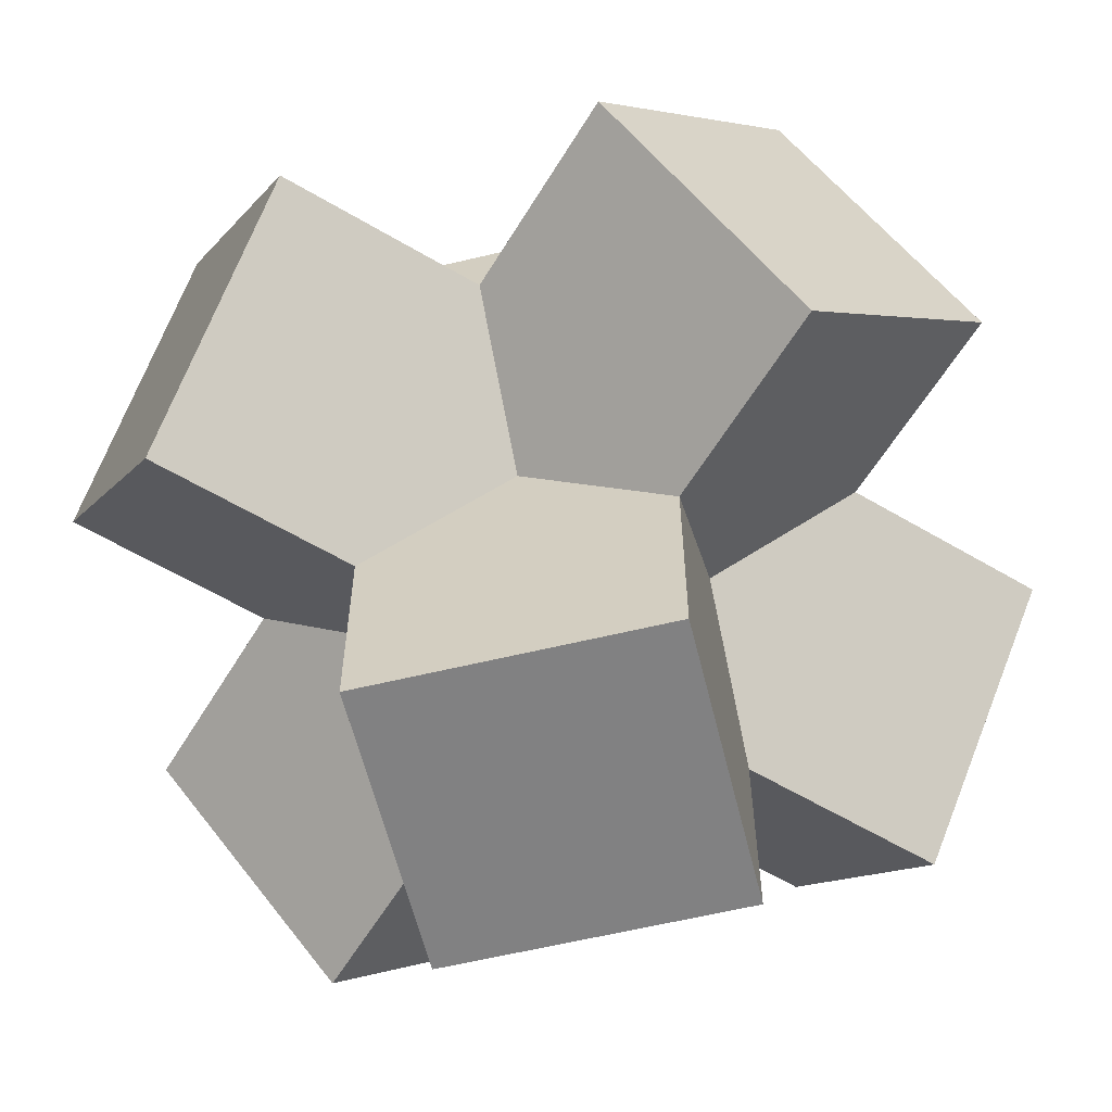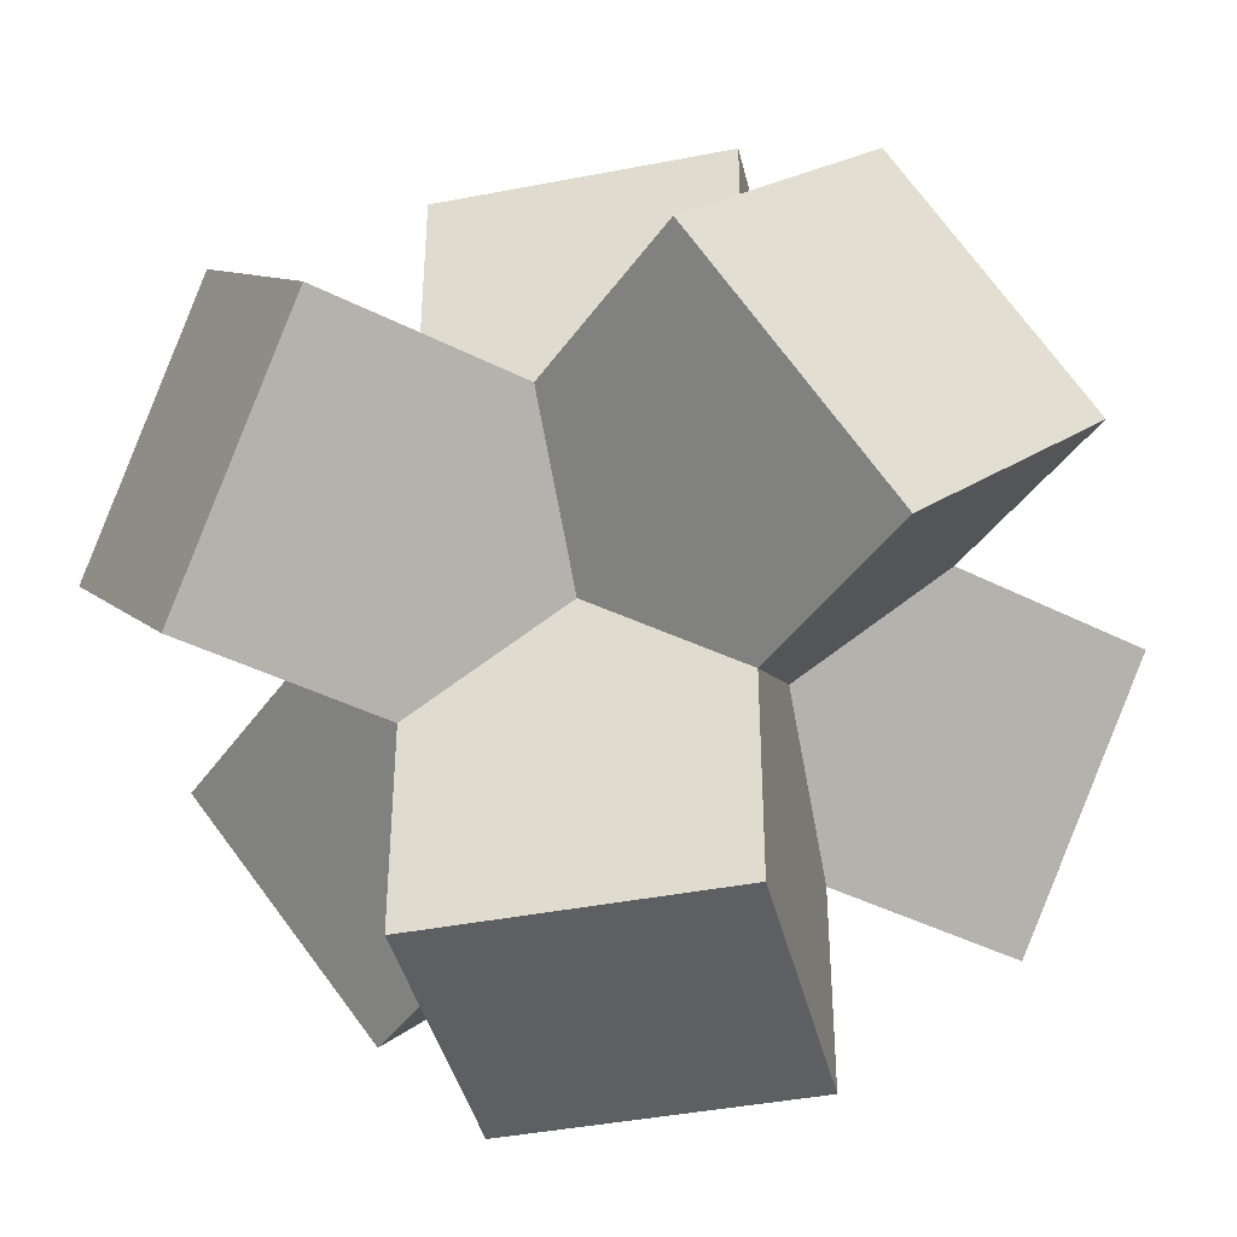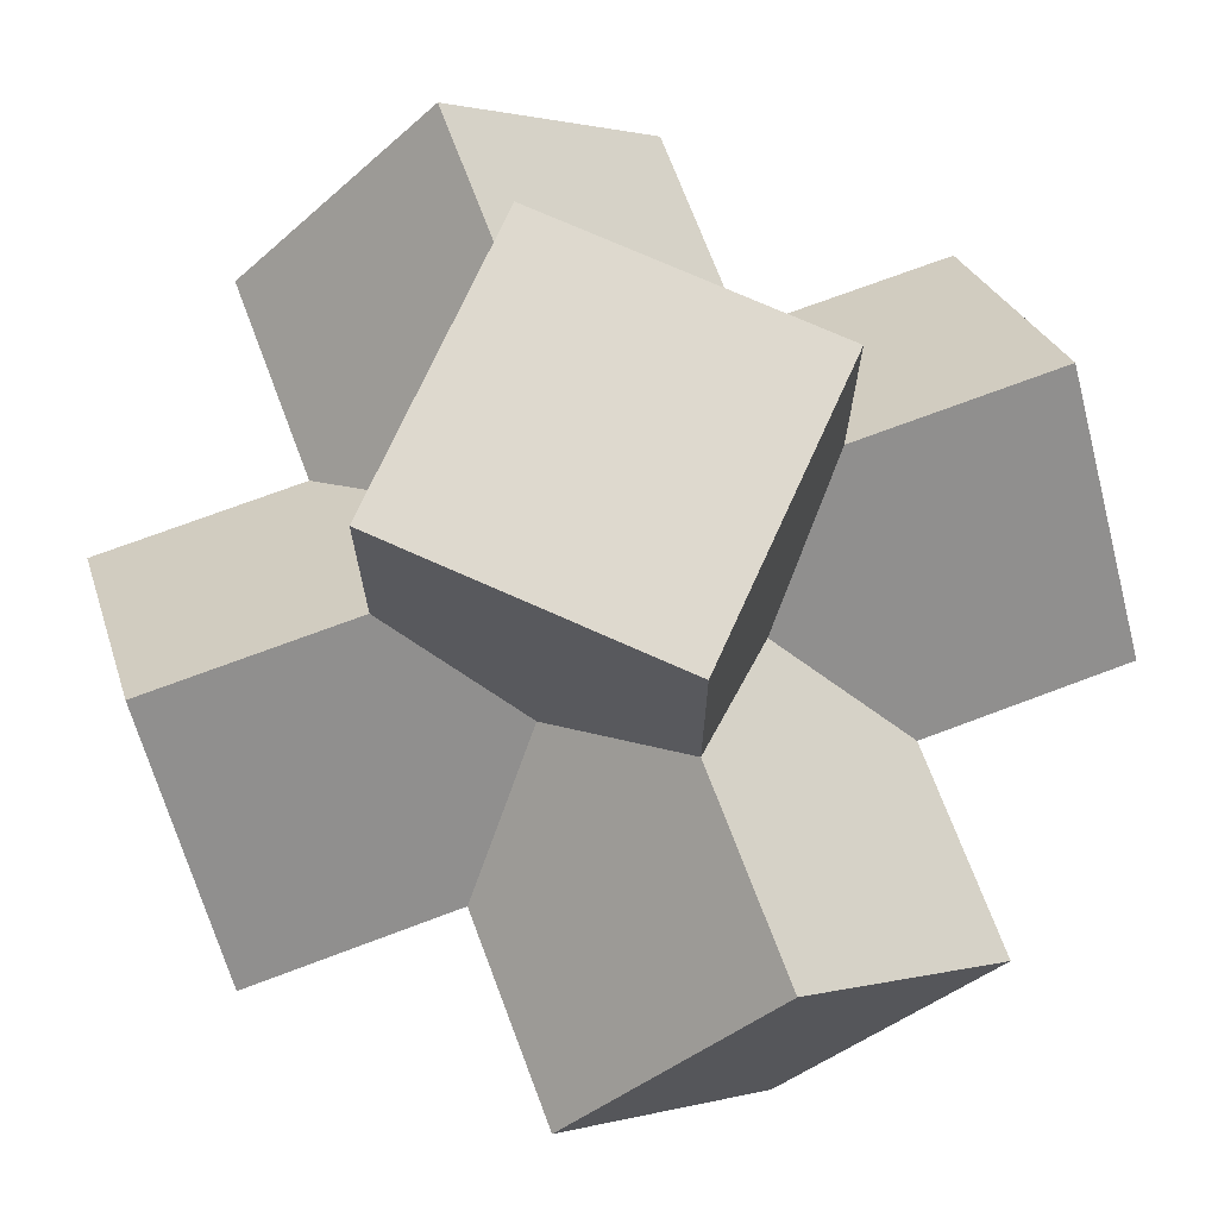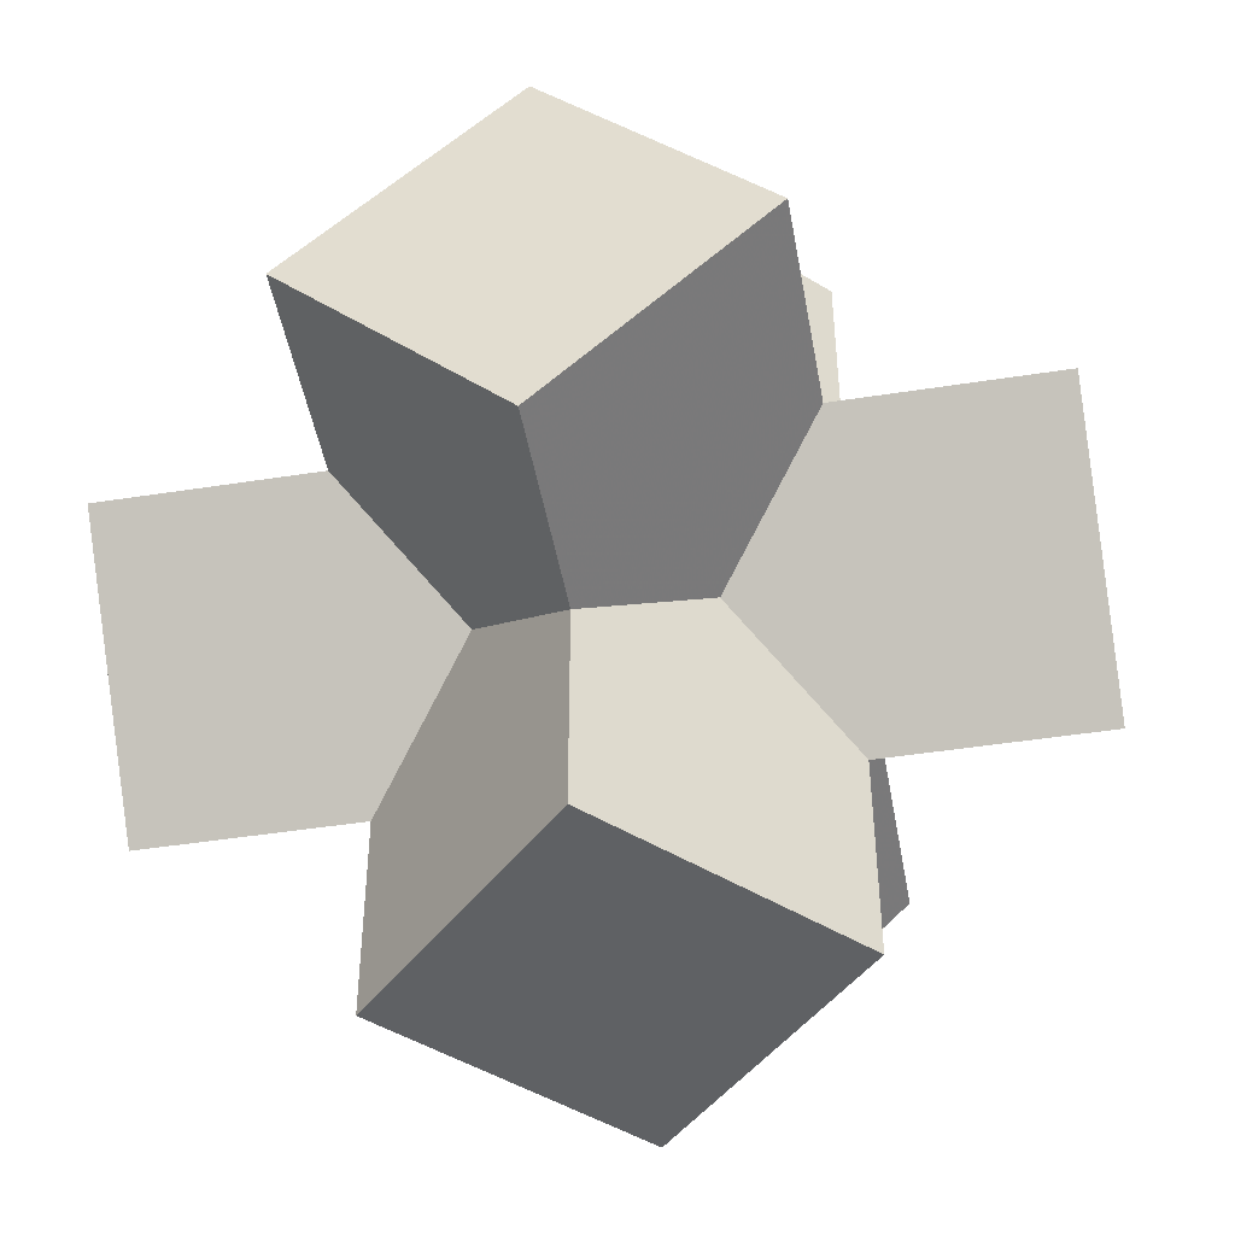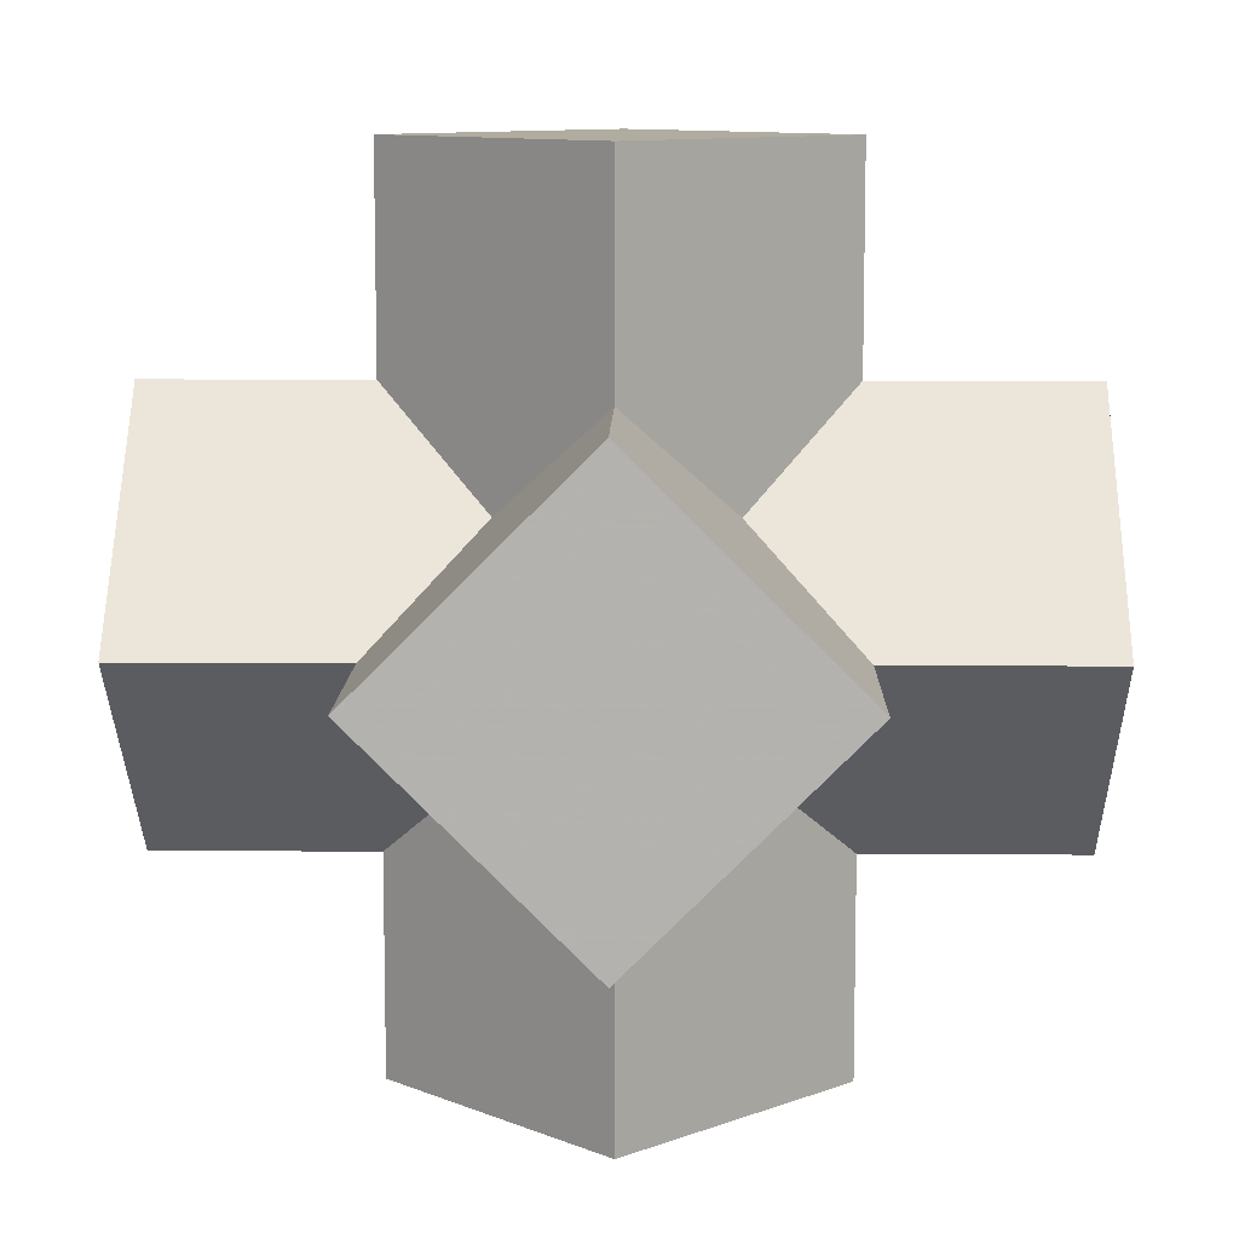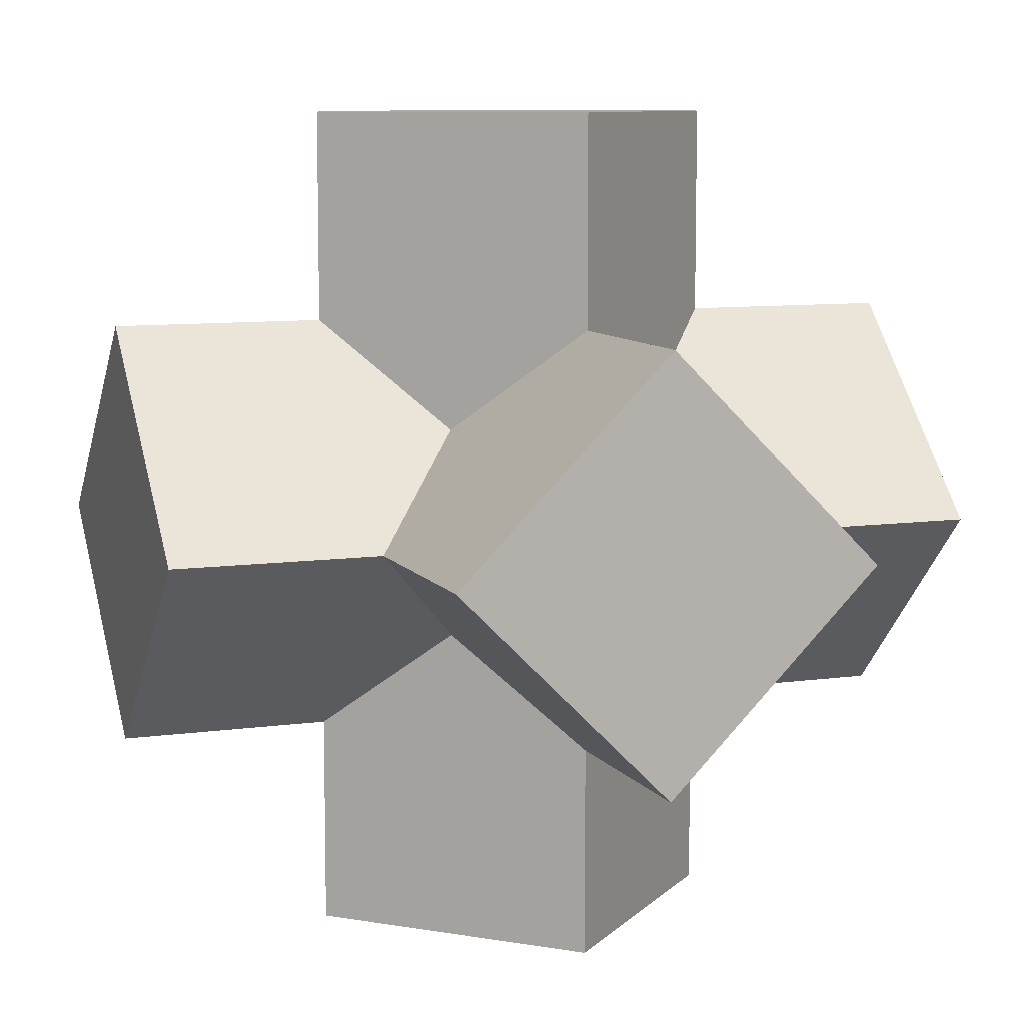
<metadata>
{"format":"obj","ext":"obj","renderer":"f3d","projection":"perspective","resolution":1024,"background":"white","views":[{"elev":-60.4,"azim":58.8,"up":"+Y"},{"elev":-41.4,"azim":58.3,"up":"+Z"},{"elev":71.5,"azim":-110.7,"up":"+Z"},{"elev":-46.7,"azim":100.1,"up":"+Z"},{"elev":10.0,"azim":91.1,"up":"+Y"},{"elev":9.0,"azim":-20.5,"up":"+Z"}]}
</metadata>
<code>
g CenterPart_Simple Plane_Front
v 0 -0.45 0.9
v 0.45 0 0.9
v -0.45 0 0.9
v 0 0.45 0.9
f 2 4 3 1
g CenterPart_Simple Plane_Back
v 0.45 0 -0.9
v 0 -0.45 -0.9
v 0 0.45 -0.9
v -0.45 0 -0.9
f 6 8 7 5
g CenterPart_Simple Plane_Right
v 0.9 0 0.45
v 0.9 -0.45 0
v 0.9 0.45 0
v 0.9 0 -0.45
f 10 12 11 9
g CenterPart_Simple Plane_Left
v -0.9 -0.45 0
v -0.9 0 0.45
v -0.9 0 -0.45
v -0.9 0.45 0
f 14 16 15 13
g CenterPart_Simple Plane_Down
v -0.45 -0.9 0
v 0 -0.9 -0.45
v 0 -0.9 0.45
v 0.45 -0.9 0
f 18 20 19 17
g CenterPart_Simple Plane_Up
v 0 0.9 0.45
v 0.45 0.9 0
v -0.45 0.9 0
v 0 0.9 -0.45
f 22 24 23 21
g CenterPart_Simple Boole
v 0.45 -0.9 0
v 0.45 0.9 0
v 0 -0.9 -0.45
v 0 0.9 -0.45
v -0.45 -0.9 0
v -0.45 0.9 0
v 0 -0.9 0.45
v 0 0.9 0.45
v 0 -0.45 -0.45
v 0.45 0.45 0
v -0.45 0.45 0
v 0 0.45 -0.45
v 0 0.45 0.45
v -0.45 -0.45 0
v -0.225 -0.225 0.225
v 0.225 0.225 -0.225
v -0.225 0.225 0.225
v 0.225 0.225 0.225
v 0.45 0 0.9
v 0.45 0 -0.9
v 0 -0.45 0.9
v 0 -0.45 -0.9
v -0.45 0 0.9
v -0.45 0 -0.9
v 0 0.45 0.9
v 0 0.45 -0.9
v -0.225 -0.225 -0.225
v -0.225 0.225 -0.225
v 0 -0.45 0.45
v 0.225 -0.225 0.225
v -0.9 -0.45 0
v 0.9 -0.45 0
v -0.9 0 -0.45
v 0.9 0 -0.45
v -0.9 0.45 0
v 0.9 0.45 0
v -0.9 0 0.45
v 0.9 0 0.45
v 0.45 0 0.45
v -0.45 0 -0.45
v -0.45 0 0.45
v 0.45 0 -0.45
v 0.45 -0.45 0
v 0.225 -0.225 -0.225
f 68 67 25
f 40 26 34
f 68 25 27 33
f 26 40 36 28
f 52 28 36
f 51 33 27
f 52 35 30 28
f 38 51 27 29
f 41 37 32 30
f 39 29 31 53
f 39 38 29
f 41 30 35
f 42 32 37
f 42 34 26 32
f 67 54 31 25
f 54 53 31
f 68 33 46 44
f 68 44 66
f 54 63 43
f 53 54 43 45
f 39 53 45
f 65 39 45 47
f 51 46 33
f 48 46 51 64
f 64 36 50 48
f 36 64 52
f 37 41 65
f 37 65 47 49
f 36 40 66
f 50 36 66 44
f 37 63 42
f 43 63 37 49
f 68 66 58
f 67 68 58 56
f 51 38 55
f 51 55 57 64
f 35 52 57 59
f 52 64 57
f 34 66 40
f 66 34 60 58
f 35 65 41
f 65 35 59 61
f 34 42 63
f 34 63 62 60
f 67 63 54
f 67 56 62 63
f 38 39 65
f 55 38 65 61

</code>
